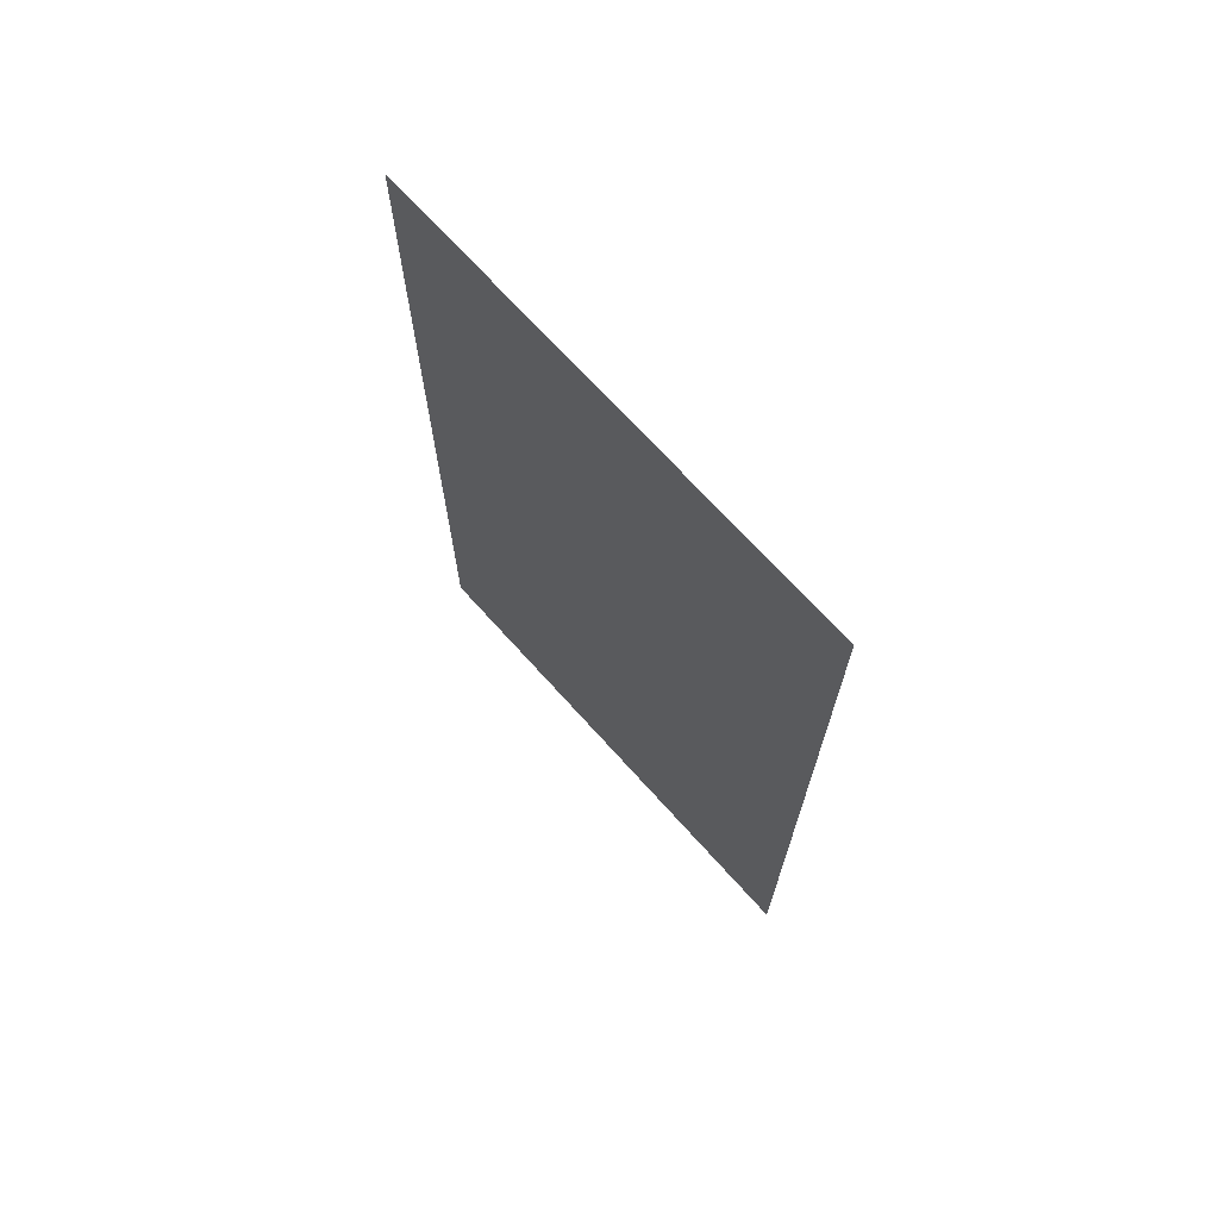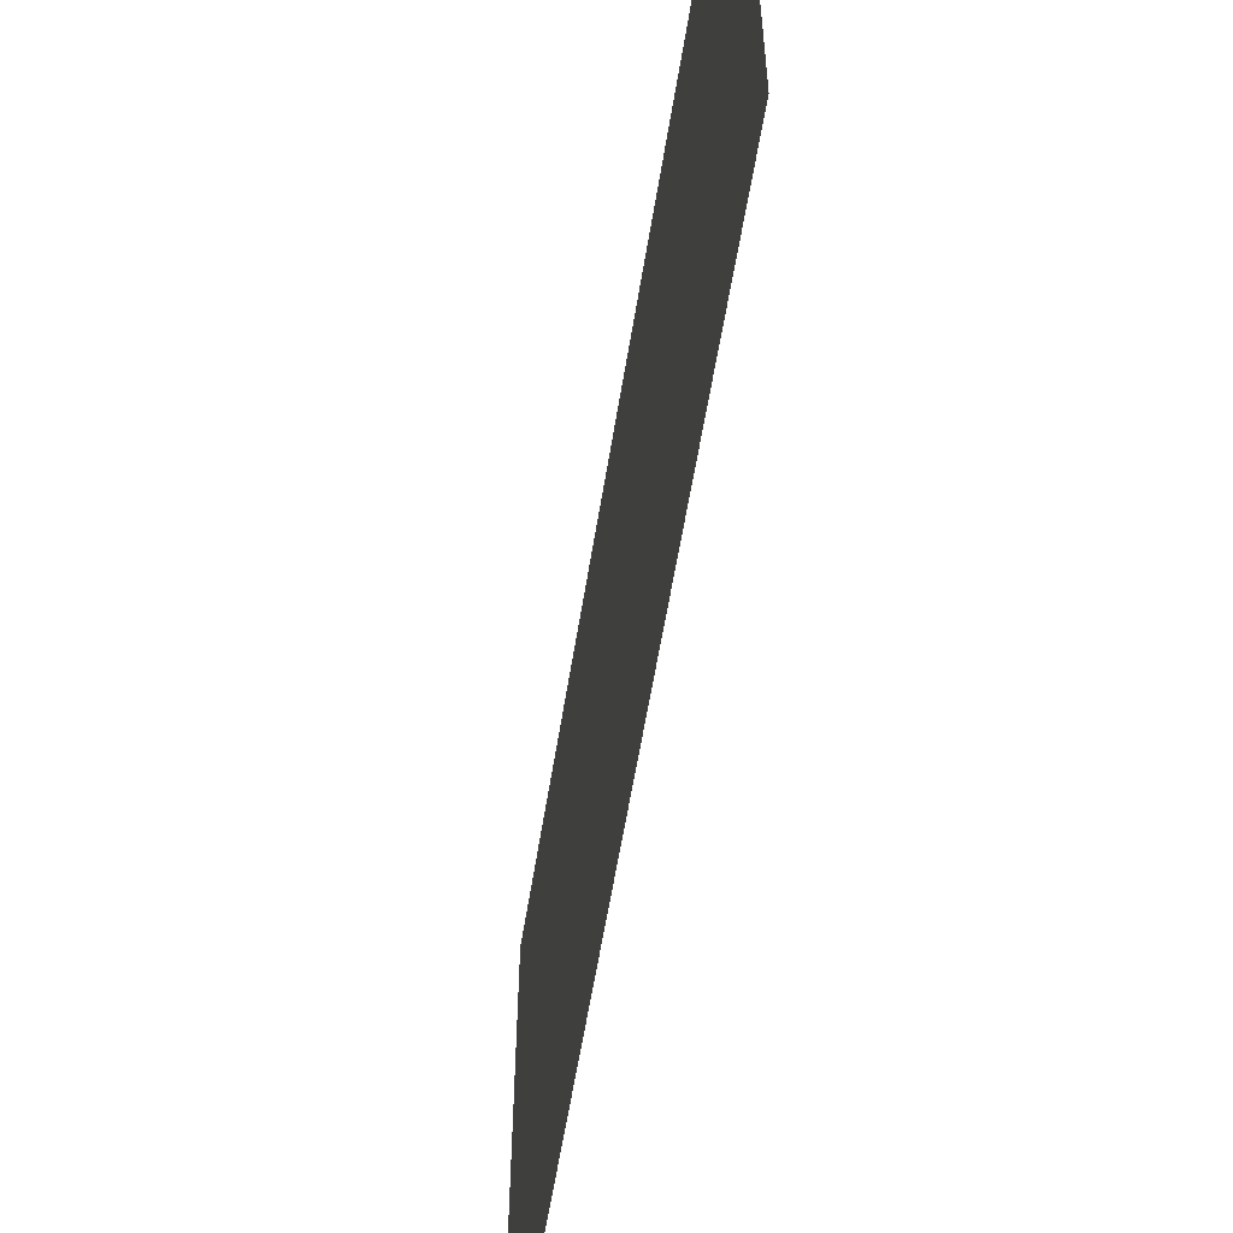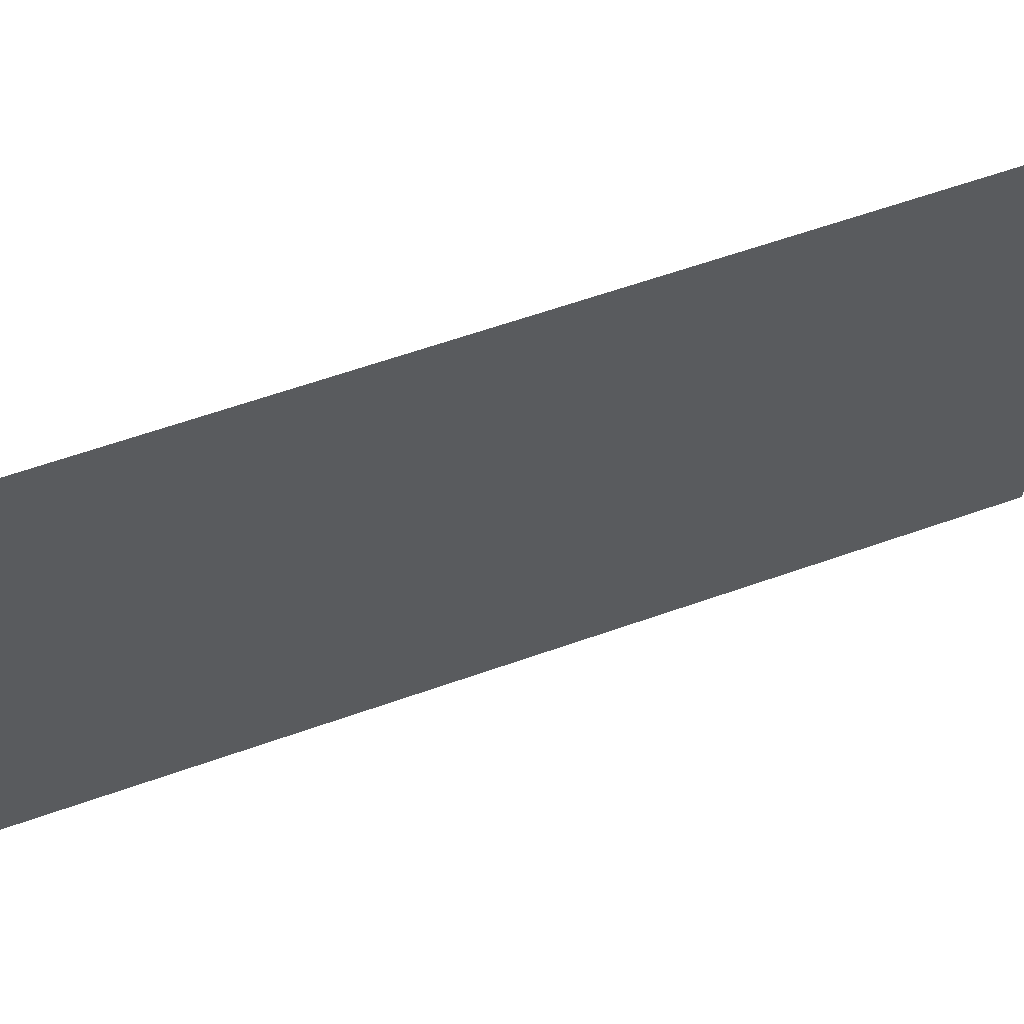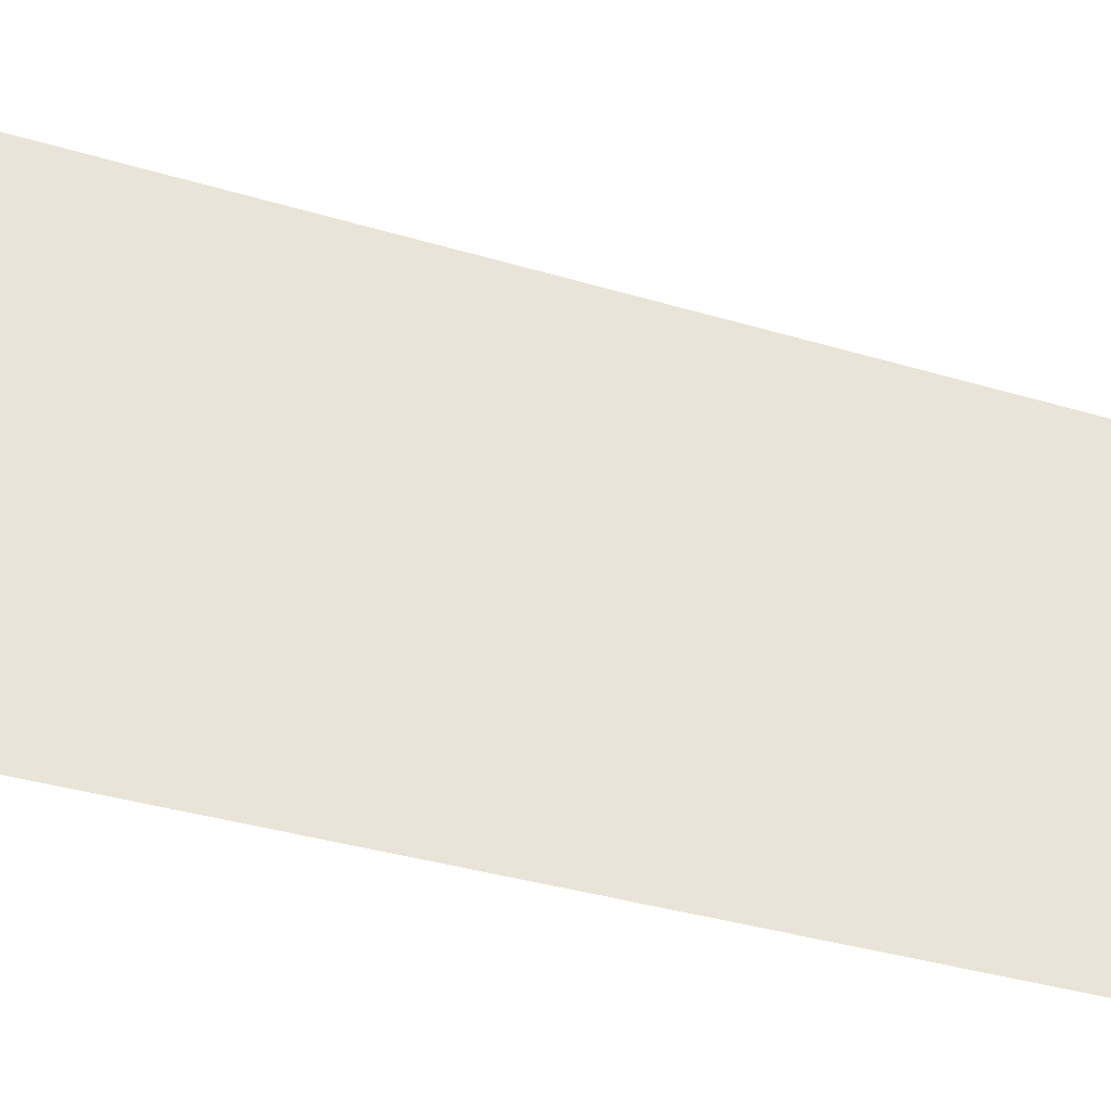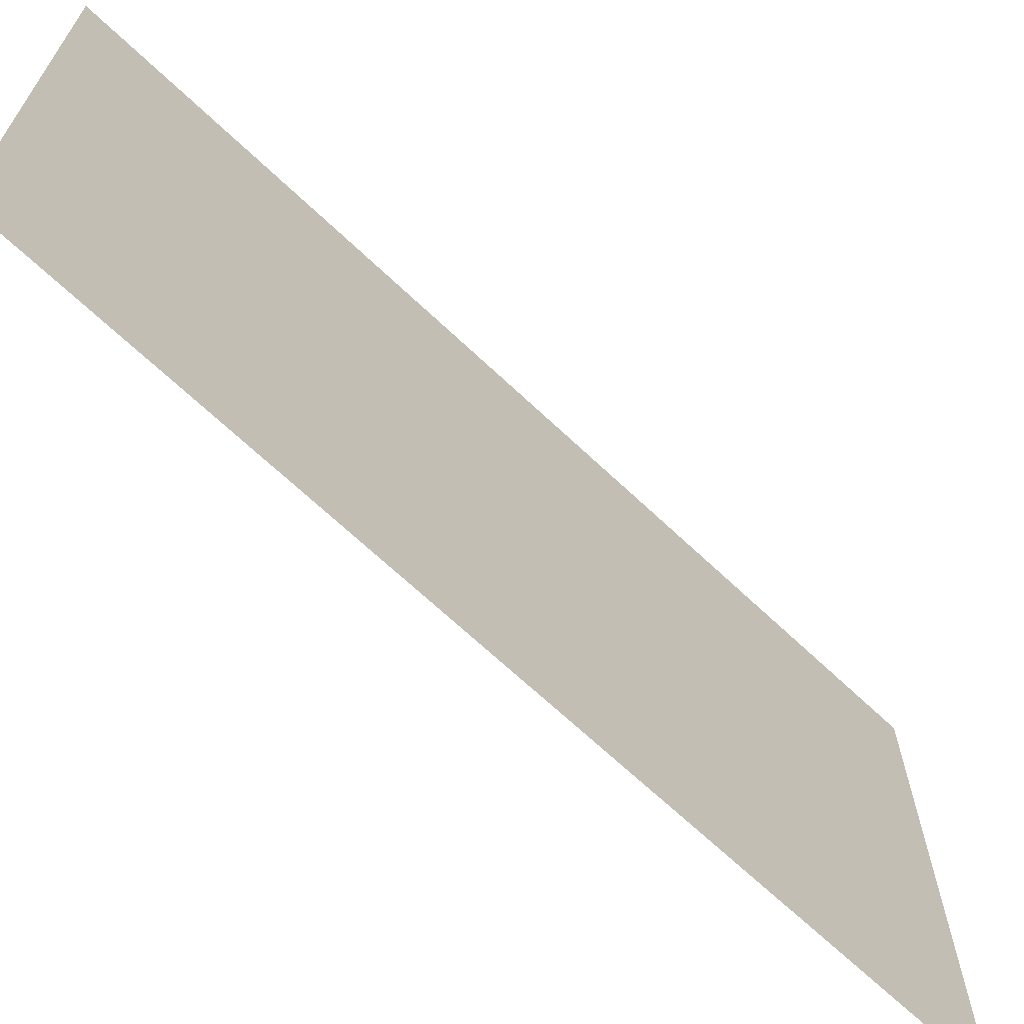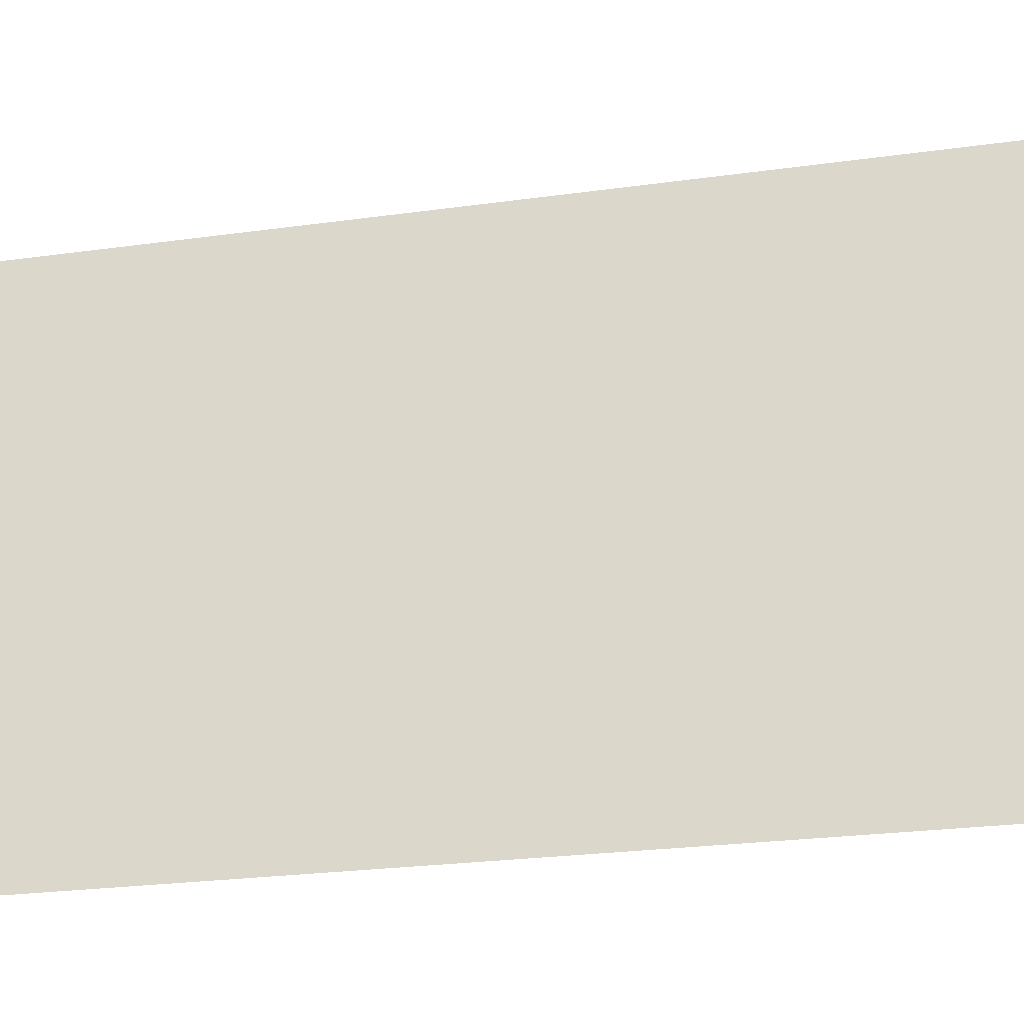
<metadata>
{"format":"obj","ext":"obj","renderer":"f3d","projection":"perspective","resolution":1024,"background":"white","views":[{"elev":69.6,"azim":138.0,"up":"+Z"},{"elev":-58.6,"azim":-9.1,"up":"+Y"},{"elev":62.2,"azim":70.3,"up":"+Y"},{"elev":-39.4,"azim":-110.1,"up":"+Y"},{"elev":-67.1,"azim":-133.6,"up":"+Y"},{"elev":-25.1,"azim":102.7,"up":"+Y"}]}
</metadata>
<code>
v -13.34 31.02 0
v -13.34 32.19 0
v -13.34 31.02 2
v -13.34 32.19 2
f 1 2 3
f 2 3 4

</code>
